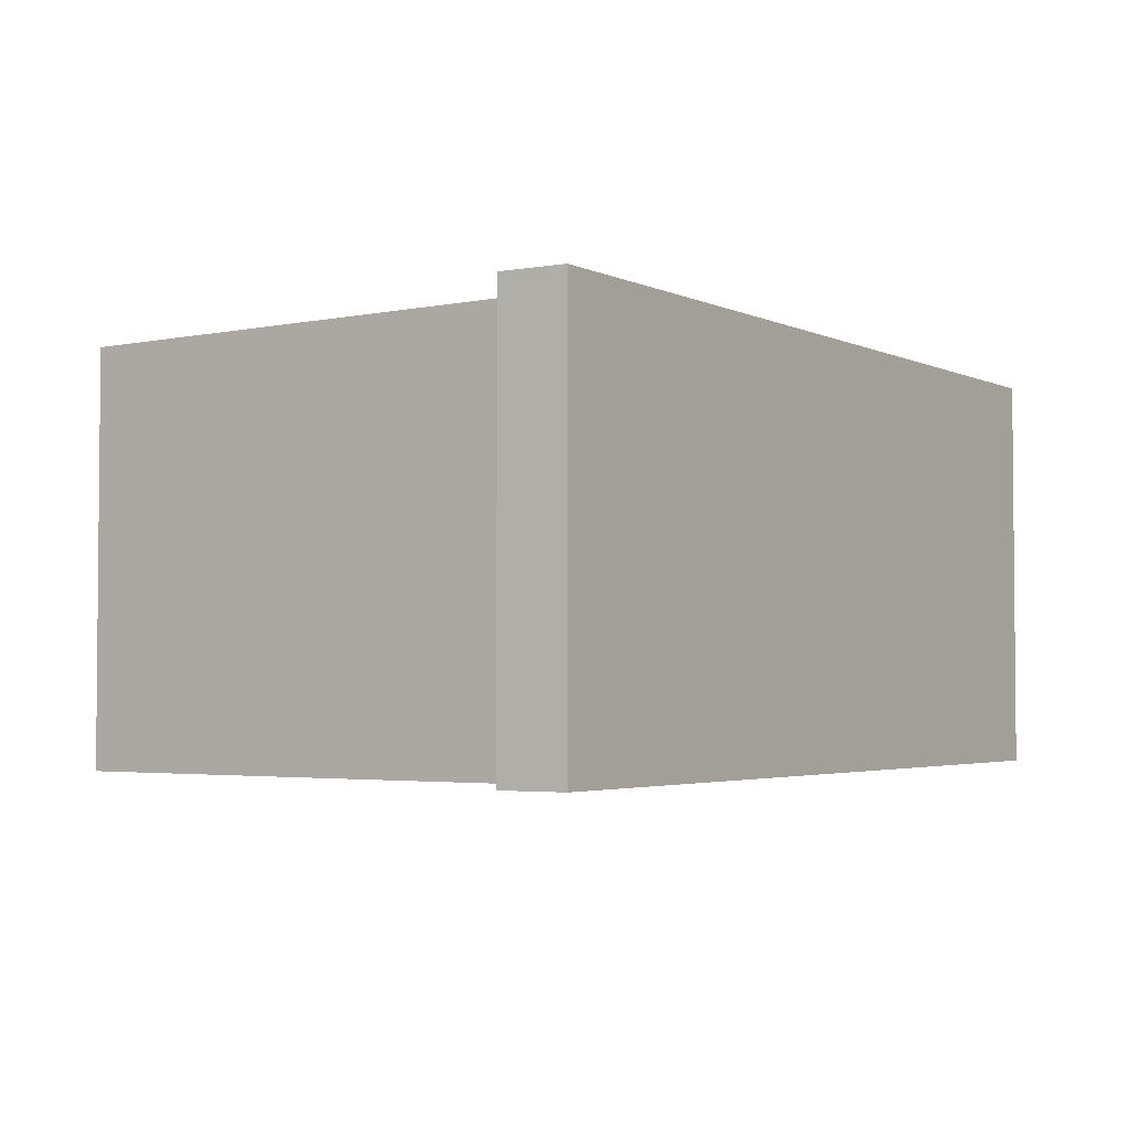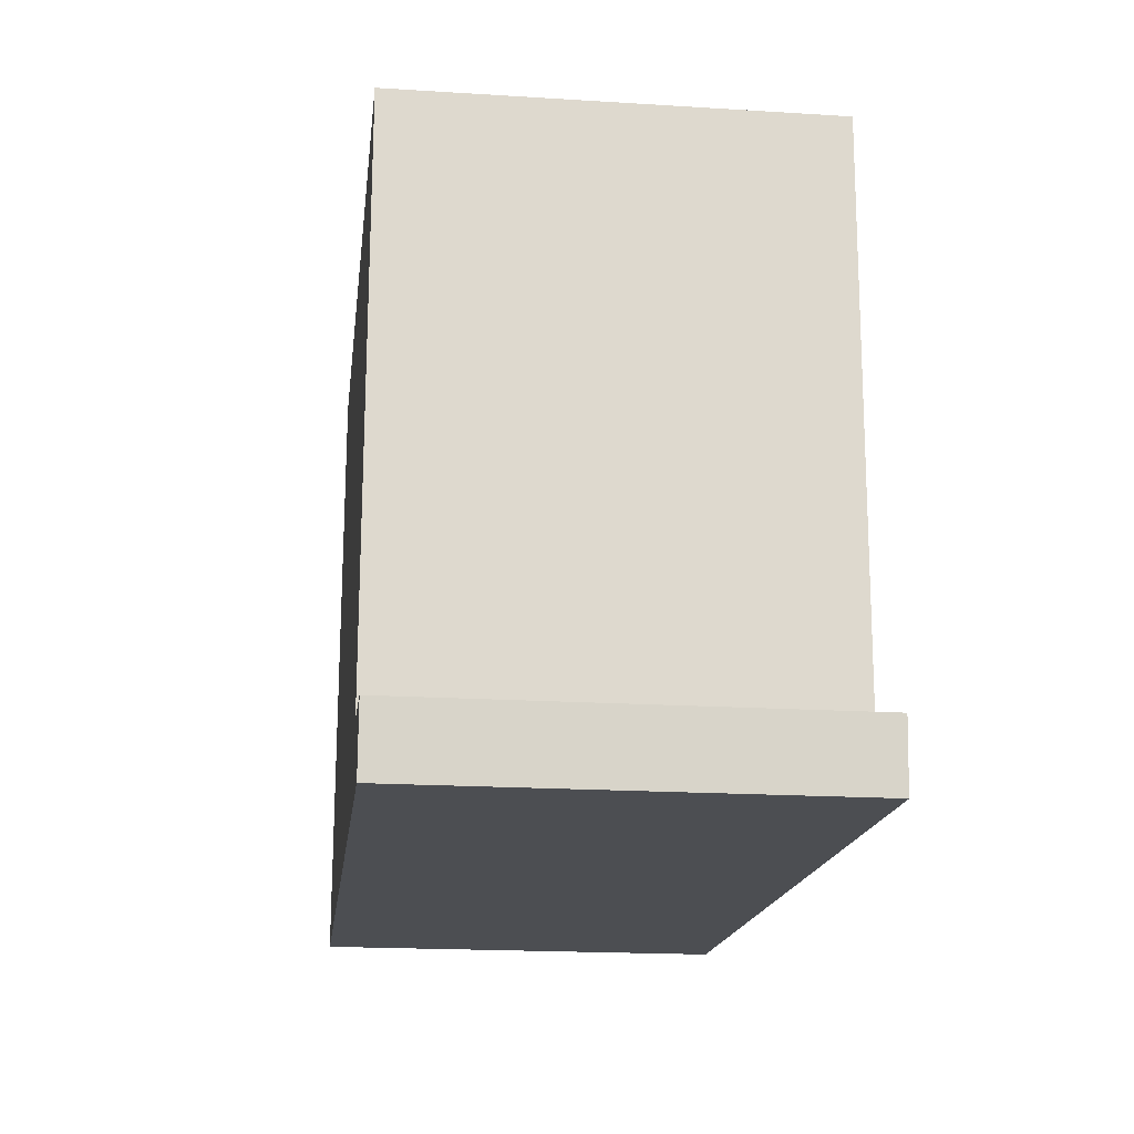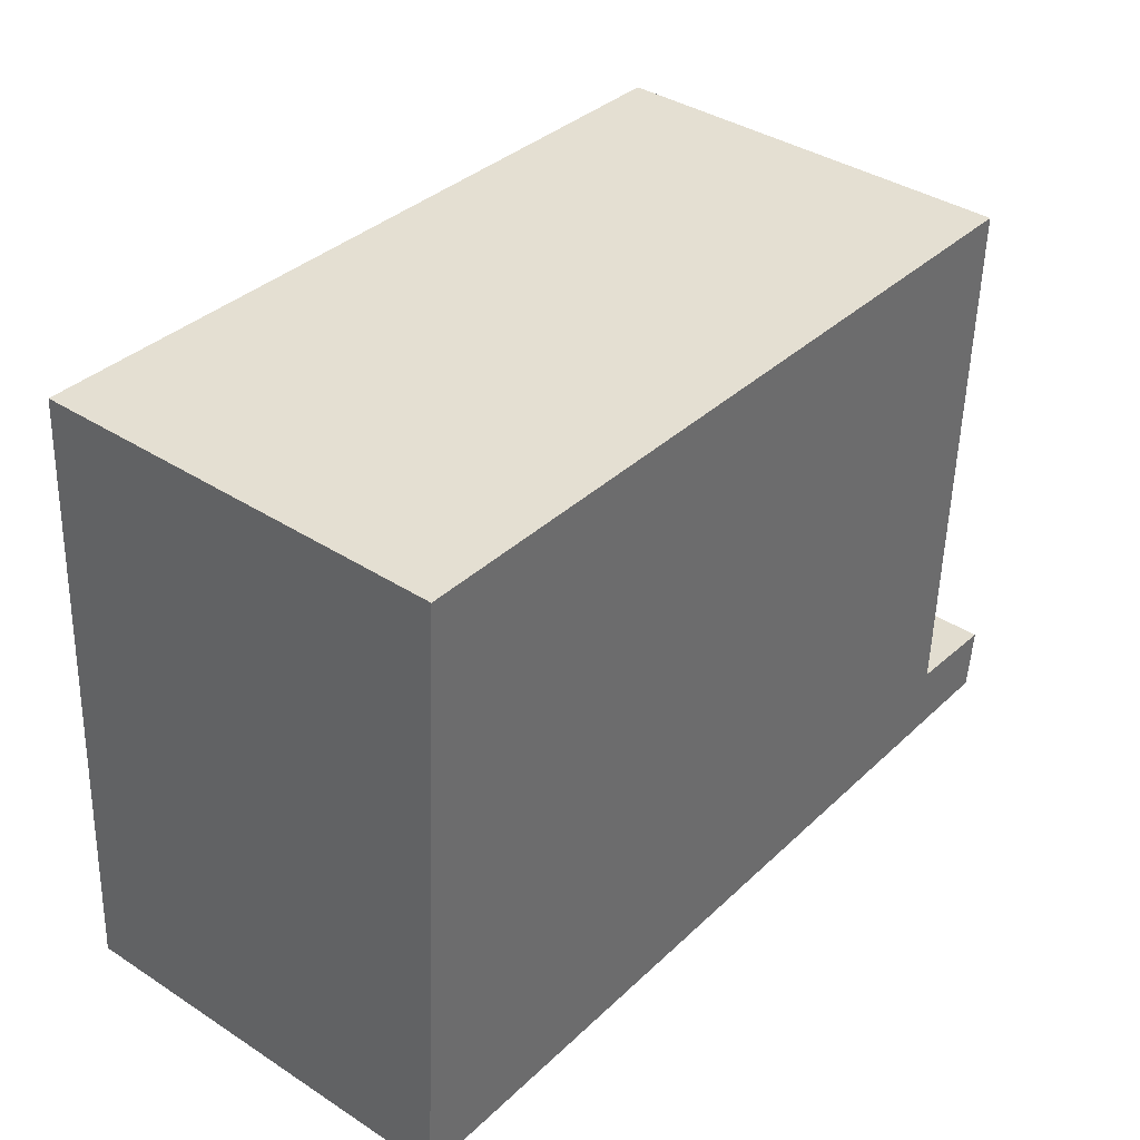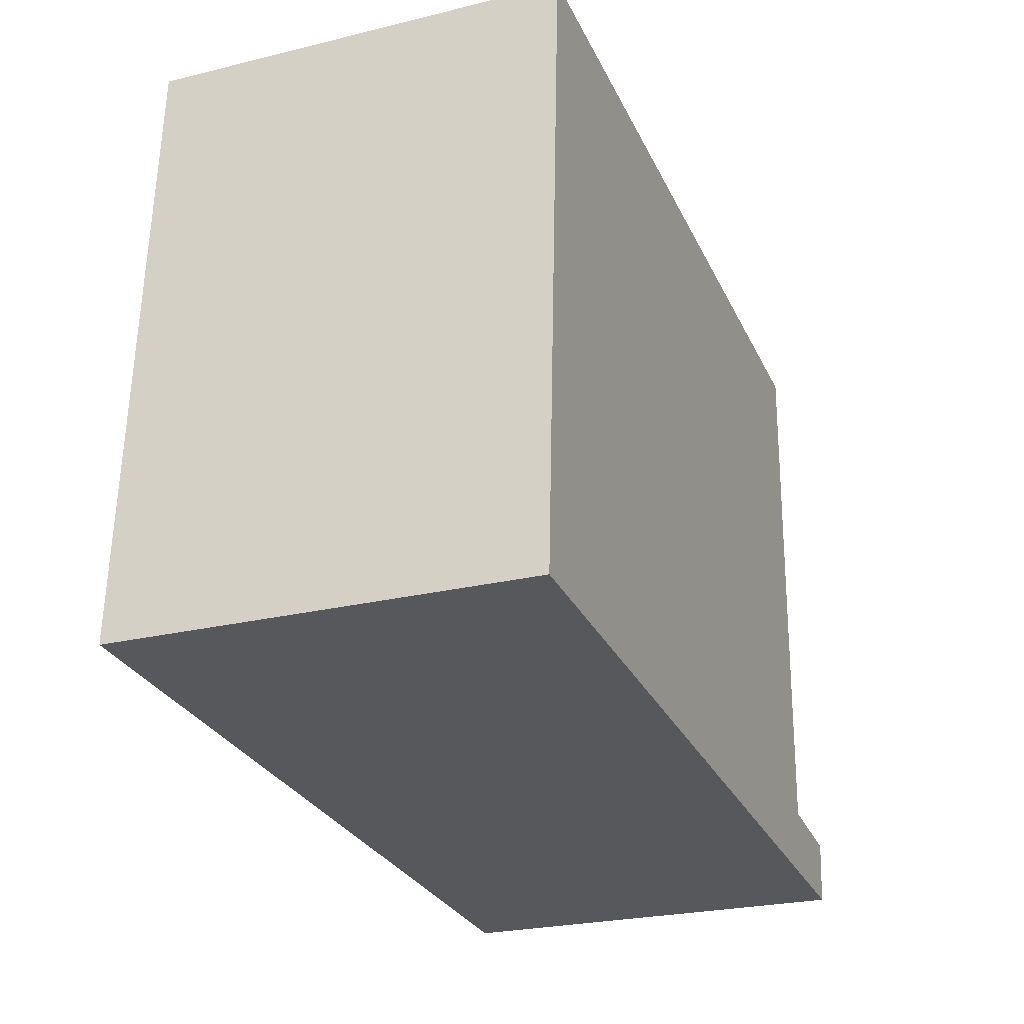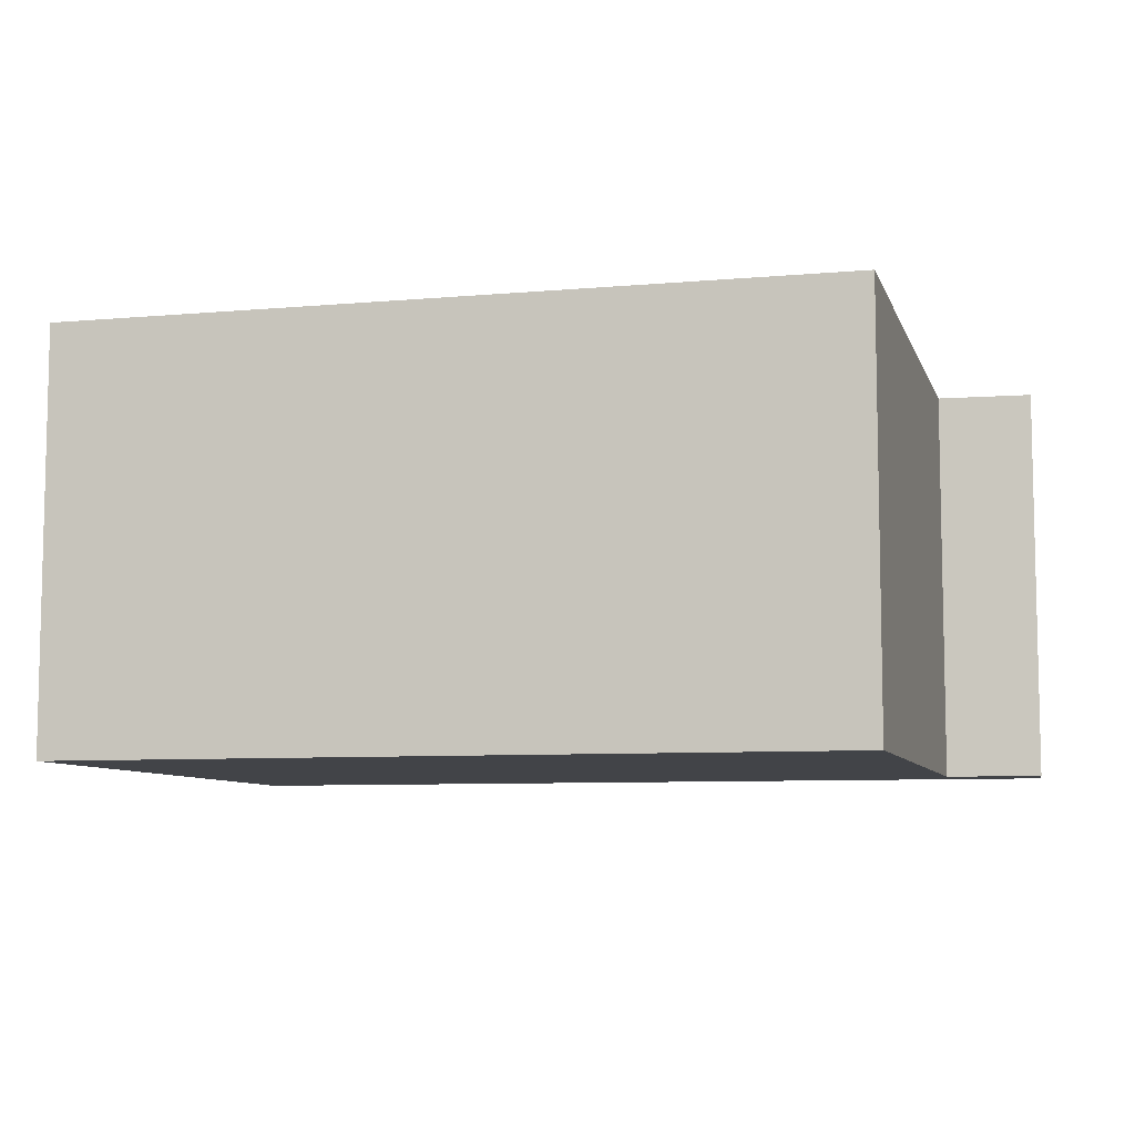
<metadata>
{"format":"obj","ext":"obj","renderer":"f3d","projection":"perspective","resolution":1024,"background":"white","views":[{"elev":-3.1,"azim":126.4,"up":"+Y"},{"elev":-19.2,"azim":83.3,"up":"+Z"},{"elev":38.5,"azim":-50.9,"up":"+Z"},{"elev":-25.5,"azim":-68.7,"up":"+Z"},{"elev":-7.7,"azim":16.4,"up":"+Y"}]}
</metadata>
<code>
v  0.384 4.539 6.789
v  8.724 4.539 -0.375
v  0 4.539 2.779e-16
v  8.907 4.539 6.438
v  8.755 4.539 0.393
v  9.767 4.539 -0.42
v  8.767 4.539 0.392
v  9.839 4.539 0.293
v  8.907 -3.942e-16 6.438
v  8.755 -2.406e-17 0.393
v  9.839 -1.794e-17 0.293
v  9.767 2.572e-17 -0.42
v  8.767 -2.4e-17 0.392
v  0.384 -4.157e-16 6.789
v  0 0 0
v  8.724 2.296e-17 -0.375
g defaultobject
f 1 2 3
f 2 1 4
f 2 4 5
f 5 6 2
f 6 5 7
f 6 7 8
f 9 5 4
f 5 9 10
f 11 6 8
f 6 11 12
f 10 7 5
f 7 10 8
f 8 10 11
f 11 10 13
f 14 4 1
f 4 14 9
f 12 2 6
f 2 12 3
f 3 12 15
f 15 12 16
f 15 1 3
f 1 15 14
f 11 16 12
f 16 11 13
f 16 13 15
f 15 13 10
f 15 10 9
f 15 9 14

</code>
